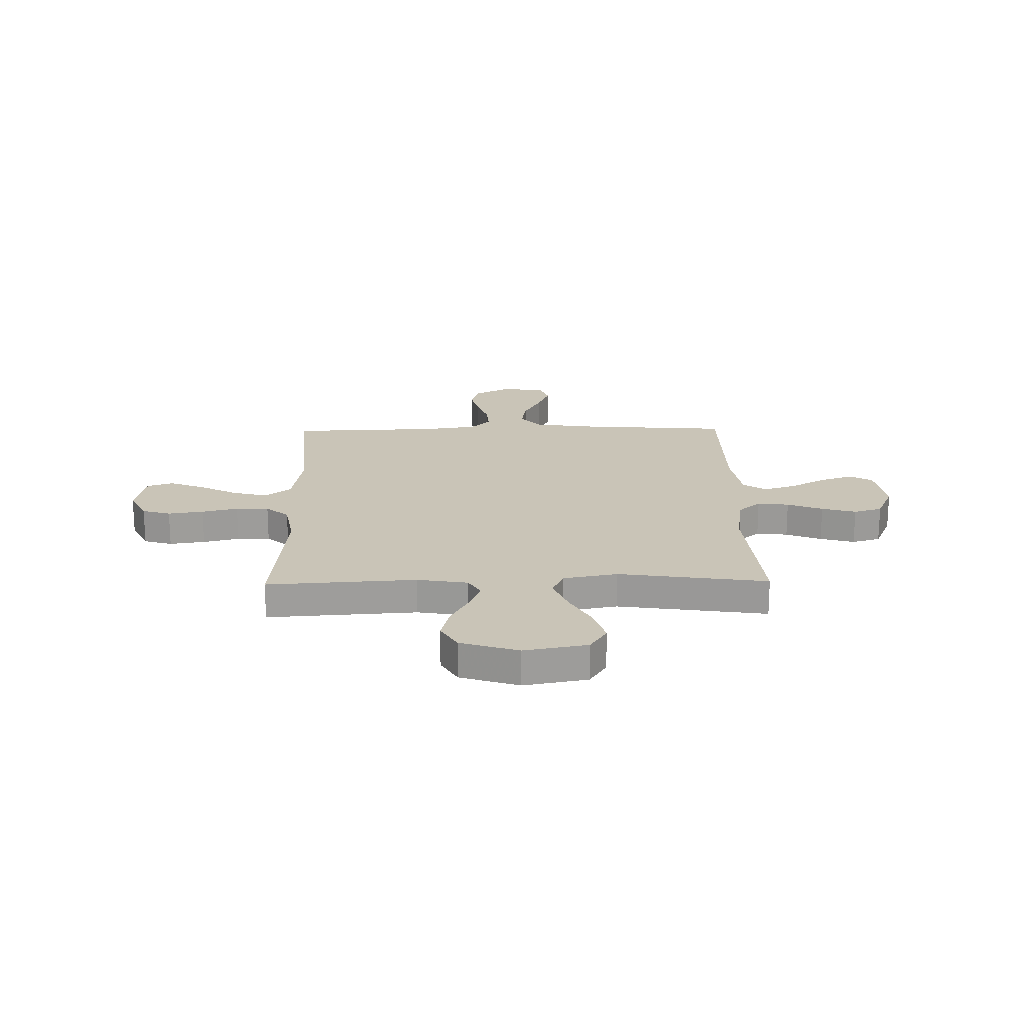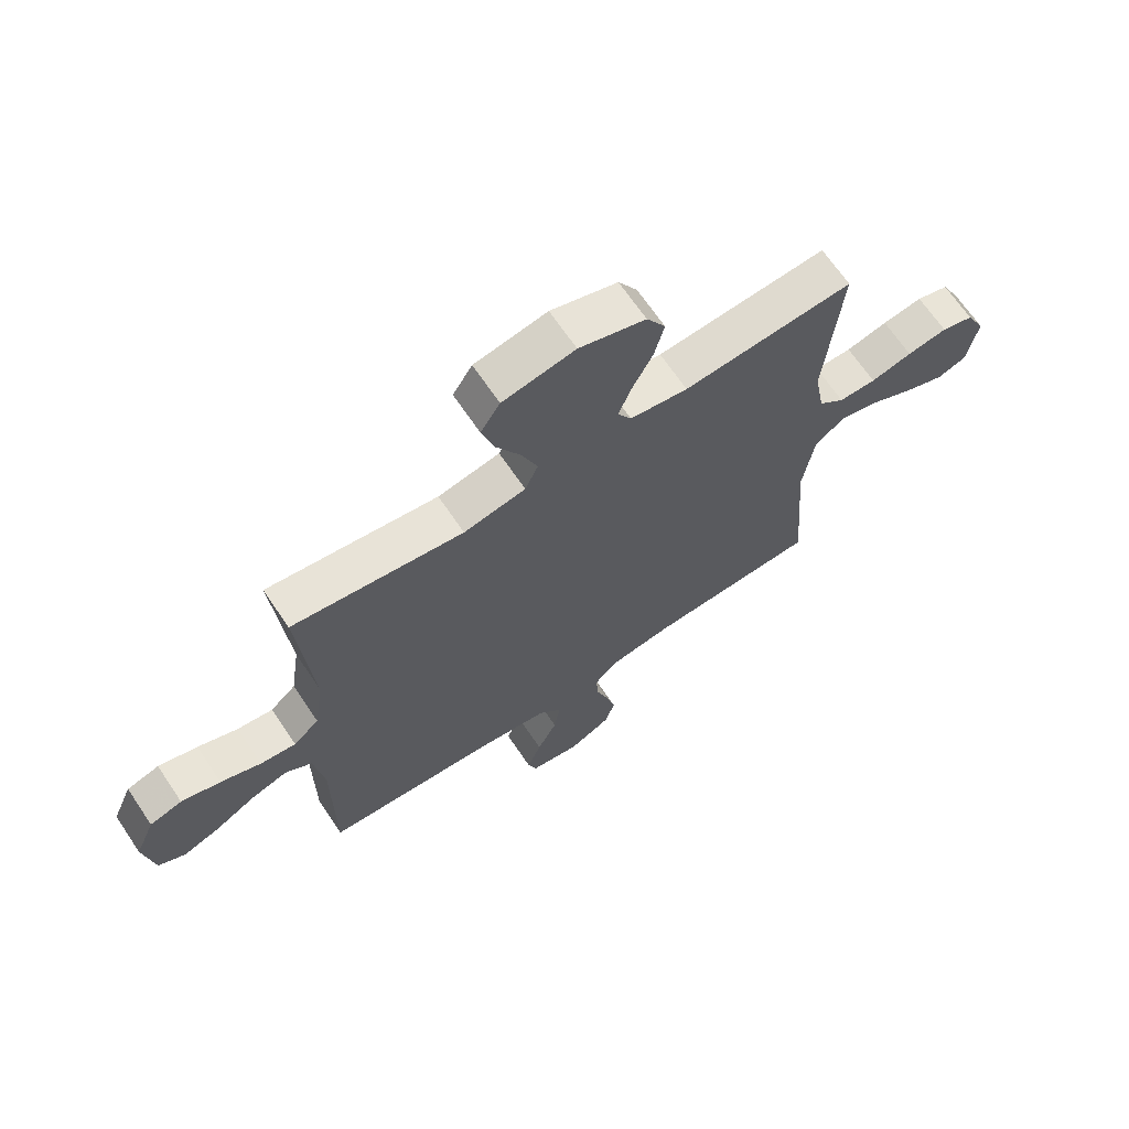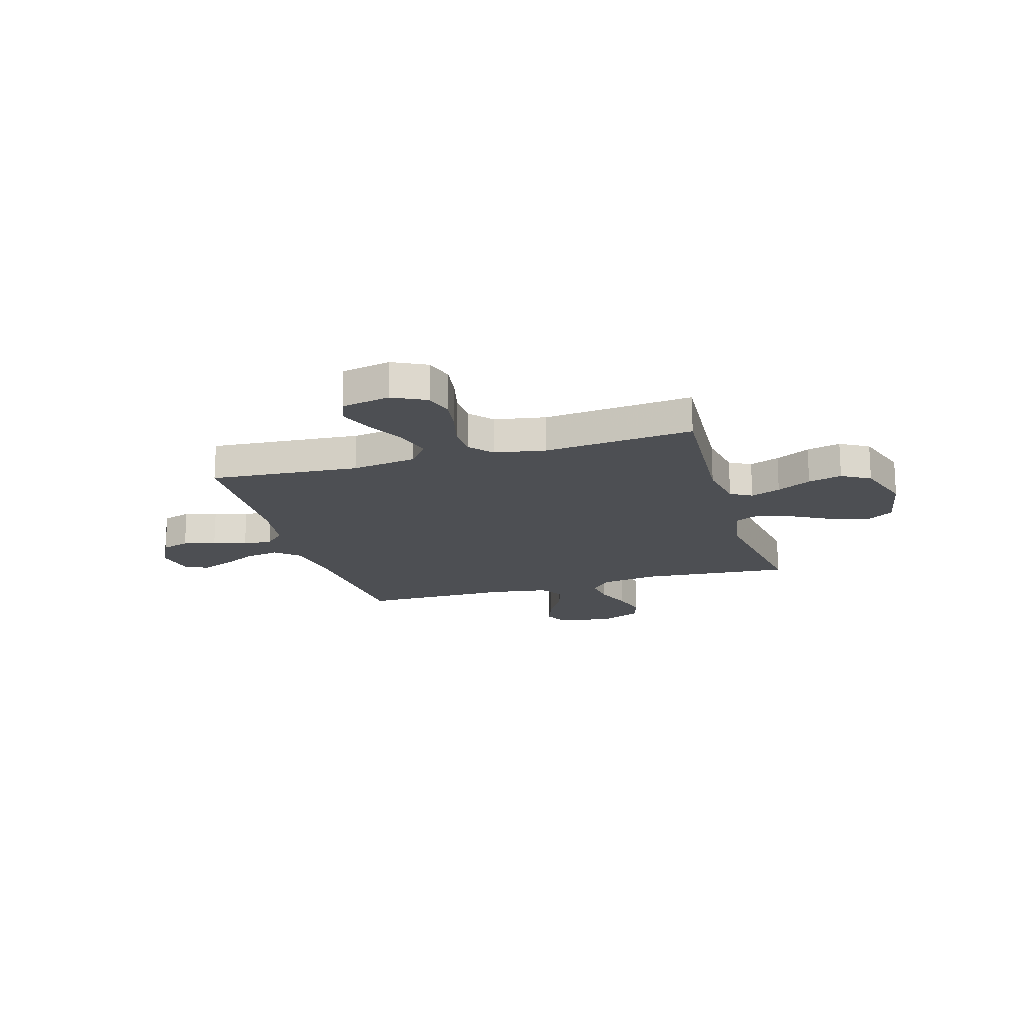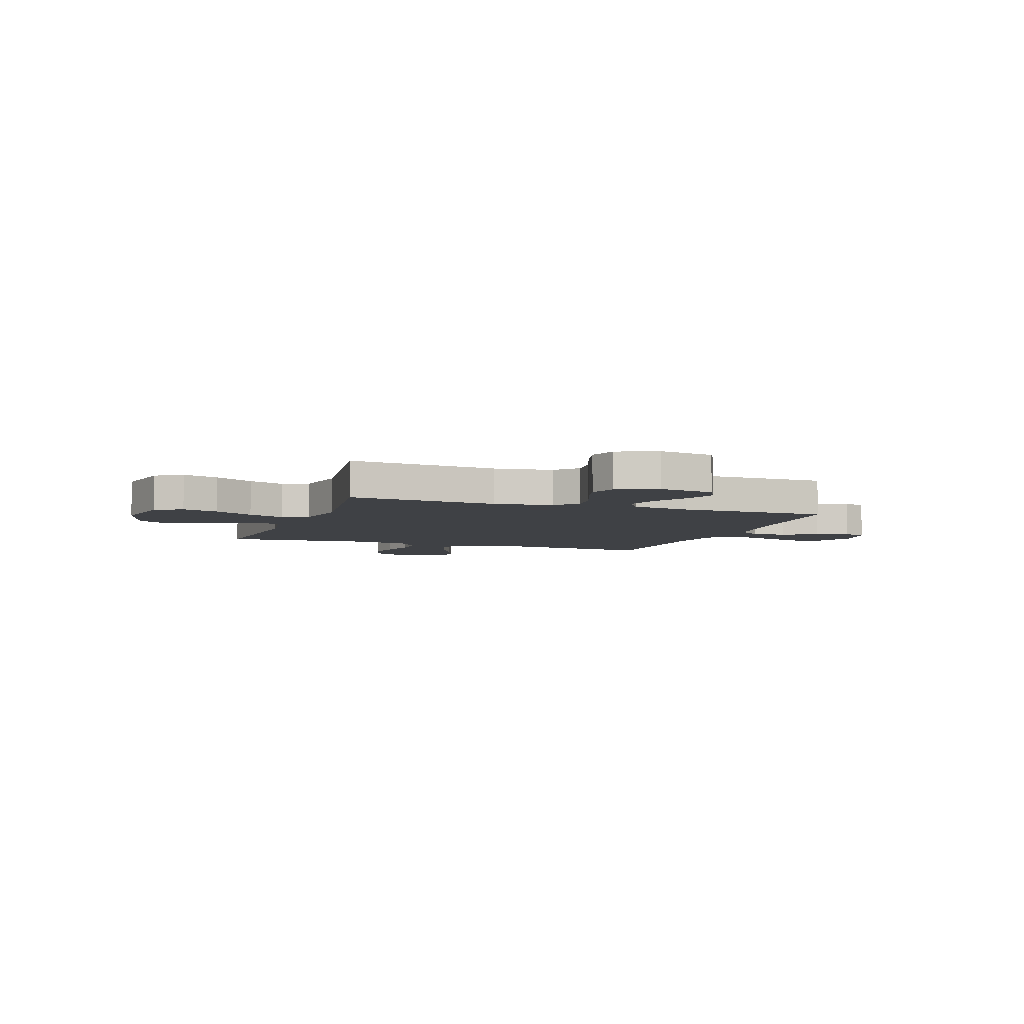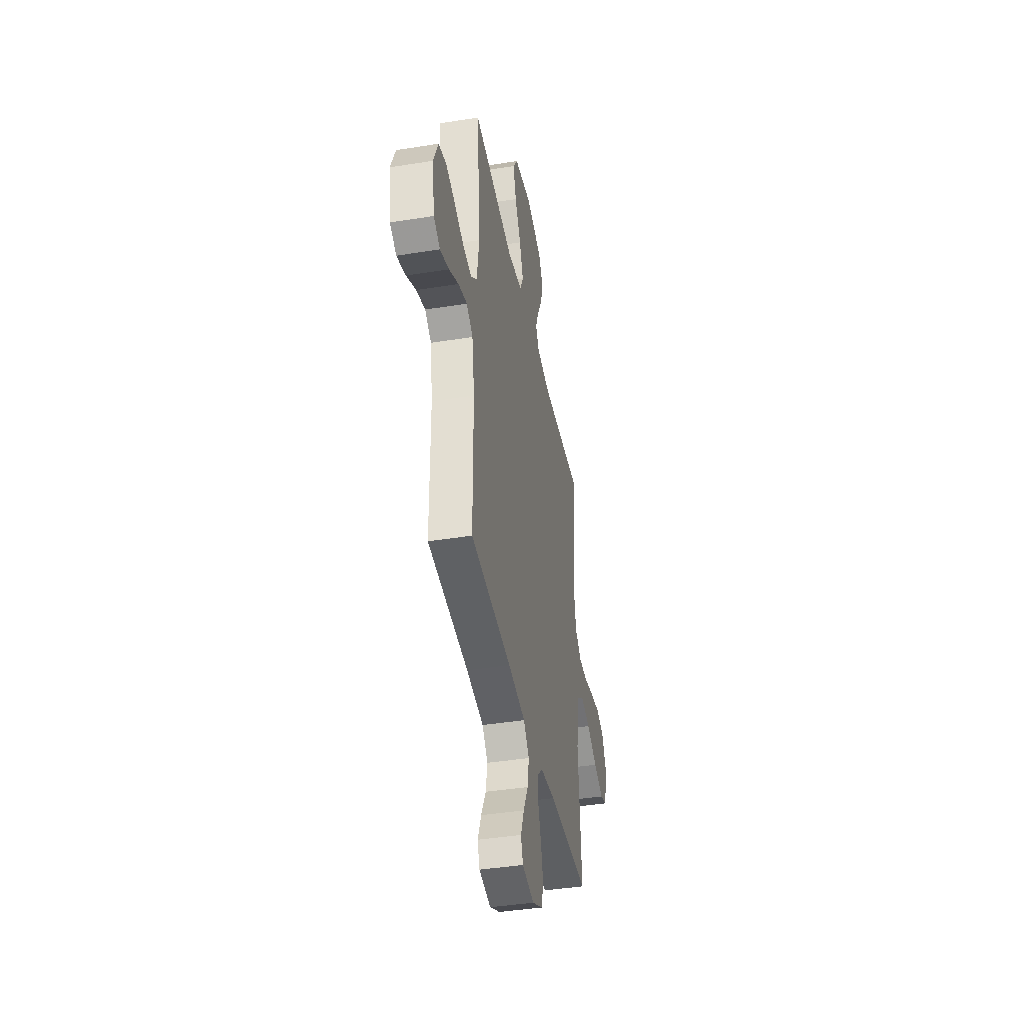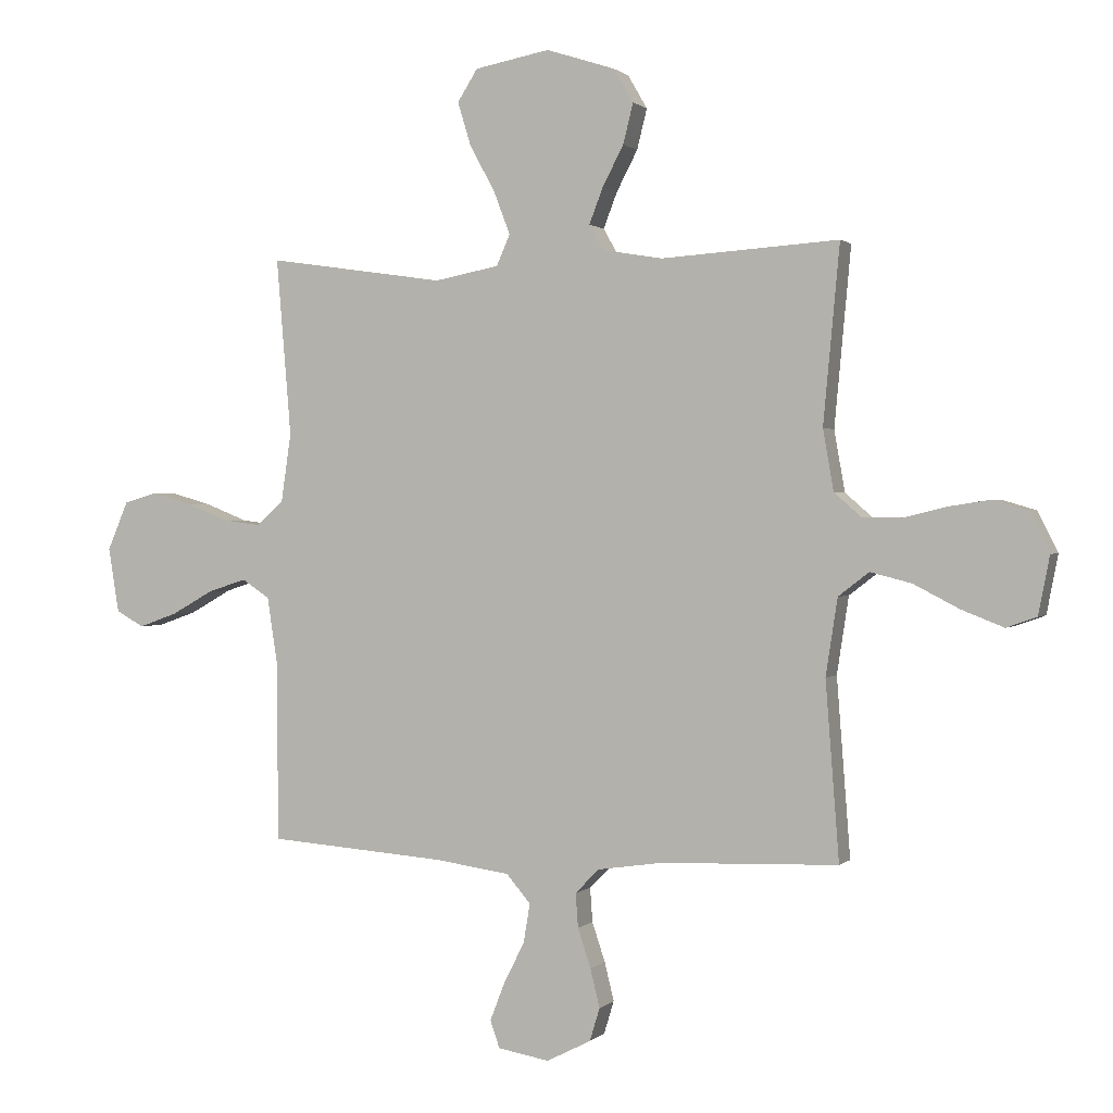
<metadata>
{"format":"obj","ext":"obj","renderer":"f3d","projection":"perspective","resolution":1024,"background":"white","views":[{"elev":19.9,"azim":-1.0,"up":"+Y"},{"elev":67.4,"azim":146.0,"up":"+Z"},{"elev":-17.7,"azim":-73.6,"up":"+Y"},{"elev":-5.6,"azim":70.2,"up":"+Y"},{"elev":-41.5,"azim":101.0,"up":"+Z"},{"elev":0.9,"azim":-159.2,"up":"+Z"}]}
</metadata>
<code>
v 0.5 0.07 -0.5
v 0.2 0.07 -0.523
v 0.073 0.07 -0.541
v 0.032 0.07 -0.589
v 0.043 0.07 -0.655
v 0.078 0.07 -0.725
v 0.103 0.07 -0.789
v 0.087 0.07 -0.835
v 0 0.07 -0.85
v -0.075 0.07 -0.812
v -0.092 0.07 -0.756
v -0.076 0.07 -0.691
v -0.054 0.07 -0.625
v -0.05 0.07 -0.567
v -0.09 0.07 -0.526
v -0.2 0.07 -0.51
v -0.5 0.07 -0.5
v -0.477 0.07 -0.2
v -0.497 0.07 -0.07
v -0.549 0.07 -0.03
v -0.619 0.07 -0.048
v -0.696 0.07 -0.088
v -0.767 0.07 -0.116
v -0.818 0.07 -0.098
v -0.837 0.07 0
v -0.803 0.07 0.068
v -0.746 0.07 0.085
v -0.675 0.07 0.074
v -0.602 0.07 0.056
v -0.536 0.07 0.057
v -0.49 0.07 0.097
v -0.472 0.07 0.2
v -0.5 0.07 0.5
v -0.2 0.07 0.48
v -0.098 0.07 0.497
v -0.074 0.07 0.54
v -0.097 0.07 0.6
v -0.133 0.07 0.669
v -0.15 0.07 0.737
v -0.117 0.07 0.794
v 0 0.07 0.832
v 0.127 0.07 0.808
v 0.161 0.07 0.754
v 0.139 0.07 0.681
v 0.096 0.07 0.602
v 0.068 0.07 0.529
v 0.091 0.07 0.477
v 0.2 0.07 0.456
v 0.5 0.07 0.5
v 0.475 0.07 0.2
v 0.492 0.07 0.083
v 0.537 0.07 0.043
v 0.6 0.07 0.051
v 0.671 0.07 0.079
v 0.74 0.07 0.099
v 0.797 0.07 0.082
v 0.832 0.07 0
v 0.814 0.07 -0.11
v 0.767 0.07 -0.136
v 0.702 0.07 -0.113
v 0.631 0.07 -0.073
v 0.566 0.07 -0.052
v 0.519 0.07 -0.083
v 0.501 0.07 -0.2
v 0.5 0 -0.5
v 0.2 0 -0.523
v 0.073 0 -0.541
v 0.032 0 -0.589
v 0.043 0 -0.655
v 0.078 0 -0.725
v 0.103 0 -0.789
v 0.087 0 -0.835
v 0 0 -0.85
v -0.075 0 -0.812
v -0.092 0 -0.756
v -0.076 0 -0.691
v -0.054 0 -0.625
v -0.05 0 -0.567
v -0.09 0 -0.526
v -0.2 0 -0.51
v -0.5 0 -0.5
v -0.477 0 -0.2
v -0.497 0 -0.07
v -0.549 0 -0.03
v -0.619 0 -0.048
v -0.696 0 -0.088
v -0.767 0 -0.116
v -0.818 0 -0.098
v -0.837 0 0
v -0.803 0 0.068
v -0.746 0 0.085
v -0.675 0 0.074
v -0.602 0 0.056
v -0.536 0 0.057
v -0.49 0 0.097
v -0.472 0 0.2
v -0.5 0 0.5
v -0.2 0 0.48
v -0.098 0 0.497
v -0.074 0 0.54
v -0.097 0 0.6
v -0.133 0 0.669
v -0.15 0 0.737
v -0.117 0 0.794
v 0 0 0.832
v 0.127 0 0.808
v 0.161 0 0.754
v 0.139 0 0.681
v 0.096 0 0.602
v 0.068 0 0.529
v 0.091 0 0.477
v 0.2 0 0.456
v 0.5 0 0.5
v 0.475 0 0.2
v 0.492 0 0.083
v 0.537 0 0.043
v 0.6 0 0.051
v 0.671 0 0.079
v 0.74 0 0.099
v 0.797 0 0.082
v 0.832 0 0
v 0.814 0 -0.11
v 0.767 0 -0.136
v 0.702 0 -0.113
v 0.631 0 -0.073
v 0.566 0 -0.052
v 0.519 0 -0.083
v 0.501 0 -0.2
f 59 60 61
f 58 59 61
f 57 58 61
f 56 57 61
f 55 56 61
f 54 55 61
f 53 54 61
f 52 53 61 62
f 51 52 62 63
f 48 49 50
f 47 48 50 51
f 43 44 45
f 42 43 45
f 41 42 45
f 40 41 45
f 39 40 45
f 38 39 45
f 37 38 45
f 36 37 45 46
f 35 36 46 47
f 32 33 34
f 51 63 64
f 47 51 64
f 35 47 64
f 34 35 64
f 32 34 64
f 31 32 64
f 27 28 29
f 26 27 29
f 25 26 29
f 24 25 29
f 23 24 29
f 22 23 29
f 21 22 29
f 16 17 18
f 15 16 18 19
f 14 15 19
f 11 12 13
f 10 11 13
f 9 10 13
f 8 9 13
f 7 8 13
f 6 7 13
f 5 6 13
f 4 5 13 14
f 3 4 14 19
f 64 1 2
f 31 64 2
f 30 31 2
f 20 21 29 30
f 19 20 30 2
f 2 3 19
f 125 124 123
f 125 123 122
f 125 122 121
f 125 121 120
f 125 120 119
f 125 119 118
f 125 118 117
f 126 125 117 116
f 127 126 116 115
f 114 113 112
f 115 114 112 111
f 109 108 107
f 109 107 106
f 109 106 105
f 109 105 104
f 109 104 103
f 109 103 102
f 109 102 101
f 110 109 101 100
f 111 110 100 99
f 98 97 96
f 128 127 115
f 128 115 111
f 128 111 99
f 128 99 98
f 128 98 96
f 128 96 95
f 93 92 91
f 93 91 90
f 93 90 89
f 93 89 88
f 93 88 87
f 93 87 86
f 93 86 85
f 82 81 80
f 83 82 80 79
f 83 79 78
f 77 76 75
f 77 75 74
f 77 74 73
f 77 73 72
f 77 72 71
f 77 71 70
f 77 70 69
f 78 77 69 68
f 83 78 68 67
f 66 65 128
f 66 128 95
f 66 95 94
f 94 93 85 84
f 66 94 84 83
f 83 67 66
f 1 65 66 2
f 2 66 67 3
f 3 67 68 4
f 4 68 69 5
f 5 69 70 6
f 6 70 71 7
f 7 71 72 8
f 8 72 73 9
f 9 73 74 10
f 10 74 75 11
f 11 75 76 12
f 12 76 77 13
f 13 77 78 14
f 14 78 79 15
f 15 79 80 16
f 16 80 81 17
f 17 81 82 18
f 18 82 83 19
f 19 83 84 20
f 20 84 85 21
f 21 85 86 22
f 22 86 87 23
f 23 87 88 24
f 24 88 89 25
f 25 89 90 26
f 26 90 91 27
f 27 91 92 28
f 28 92 93 29
f 29 93 94 30
f 30 94 95 31
f 31 95 96 32
f 32 96 97 33
f 33 97 98 34
f 34 98 99 35
f 35 99 100 36
f 36 100 101 37
f 37 101 102 38
f 38 102 103 39
f 39 103 104 40
f 40 104 105 41
f 41 105 106 42
f 42 106 107 43
f 43 107 108 44
f 44 108 109 45
f 45 109 110 46
f 46 110 111 47
f 47 111 112 48
f 48 112 113 49
f 49 113 114 50
f 50 114 115 51
f 51 115 116 52
f 52 116 117 53
f 53 117 118 54
f 54 118 119 55
f 55 119 120 56
f 56 120 121 57
f 57 121 122 58
f 58 122 123 59
f 59 123 124 60
f 60 124 125 61
f 61 125 126 62
f 62 126 127 63
f 63 127 128 64
f 64 128 65 1

</code>
